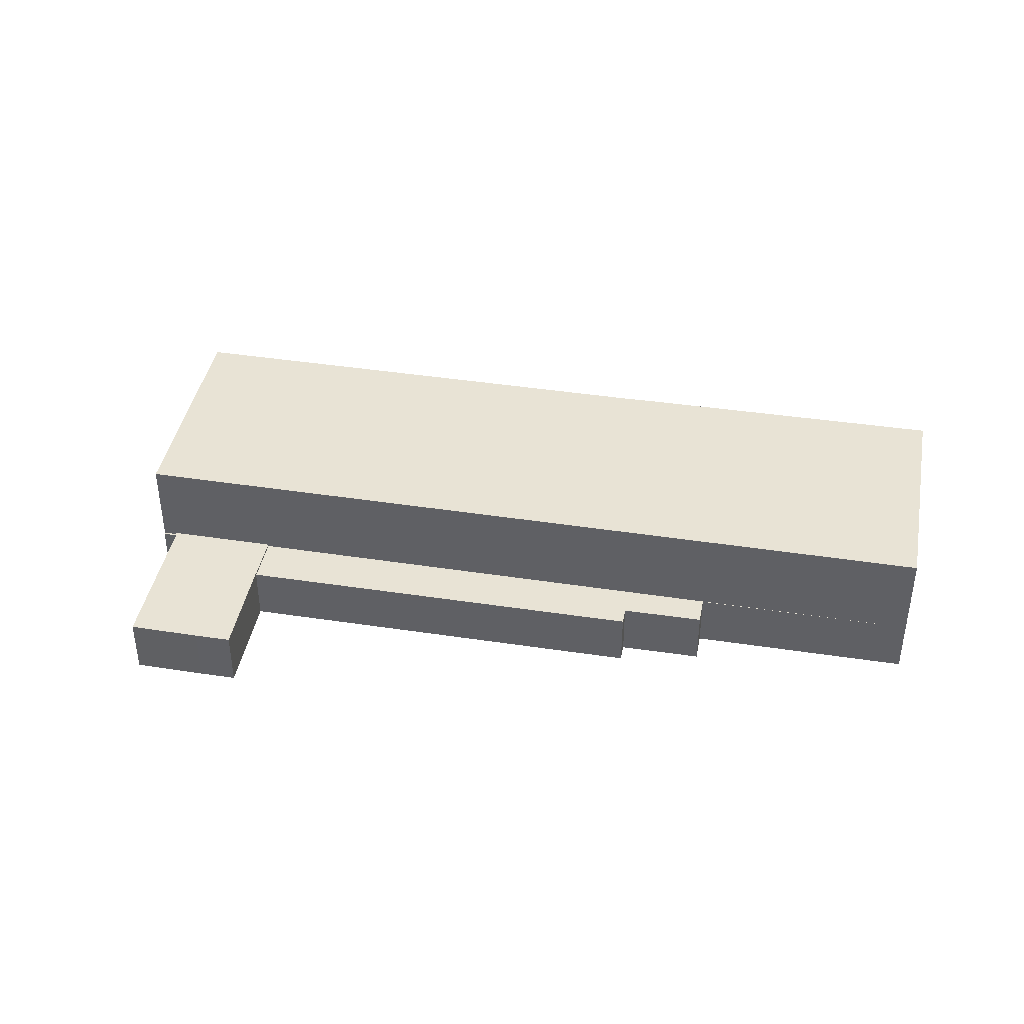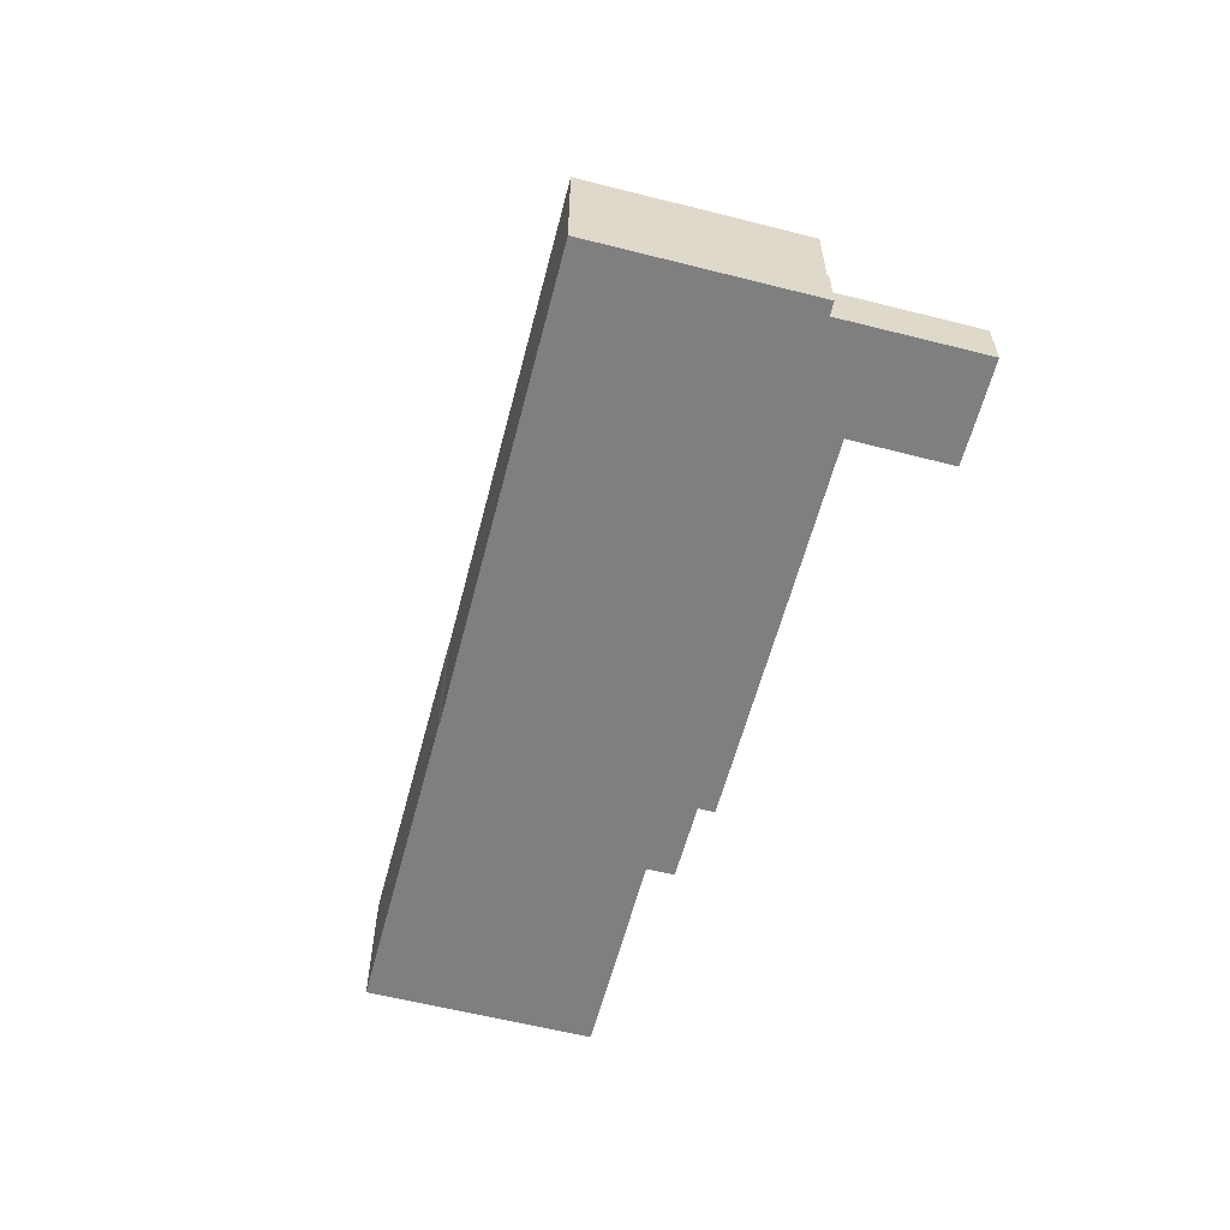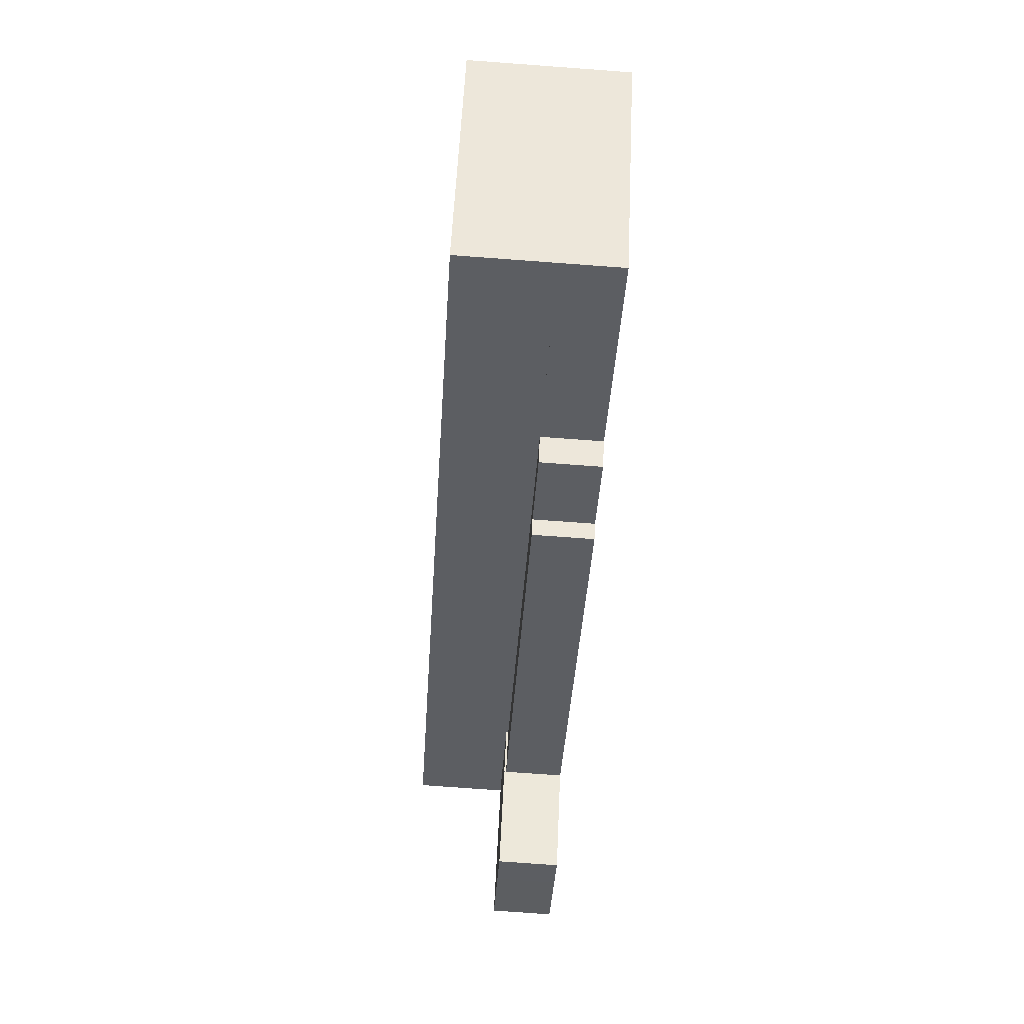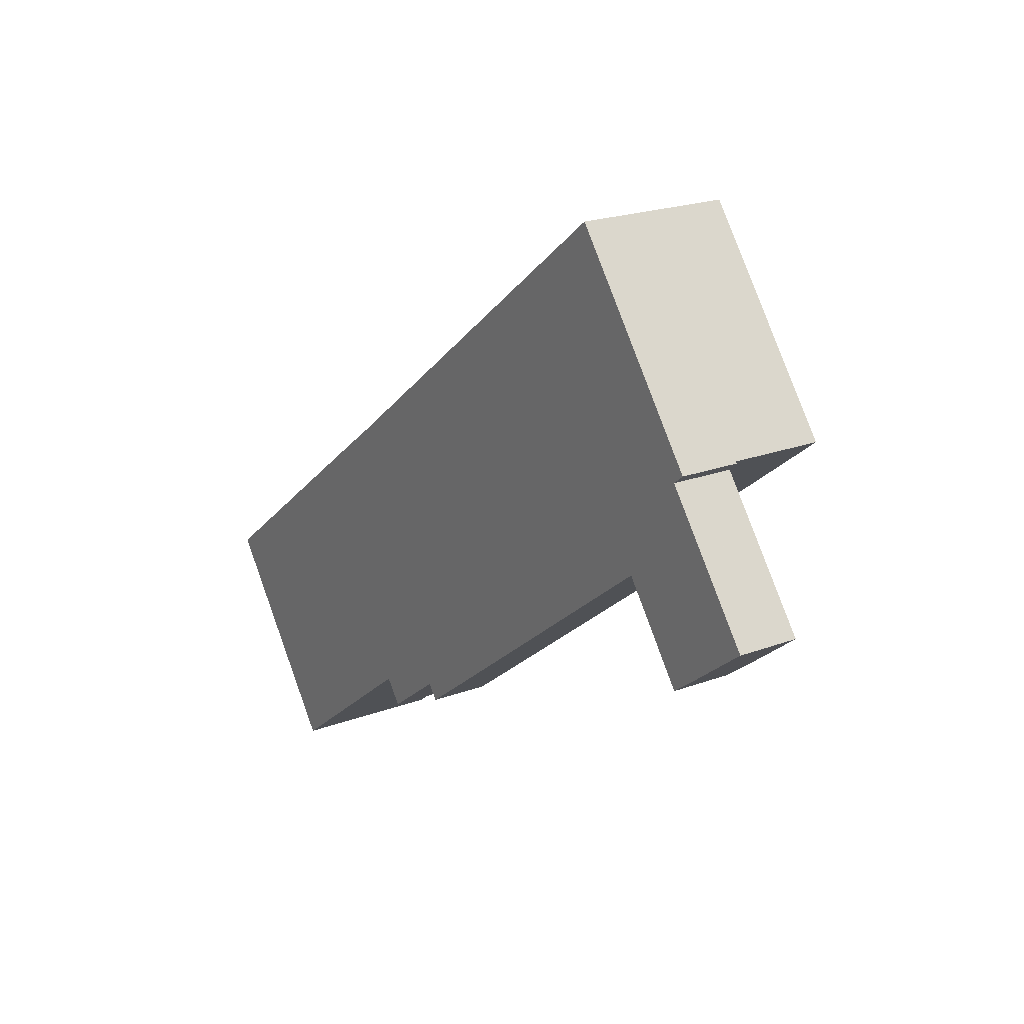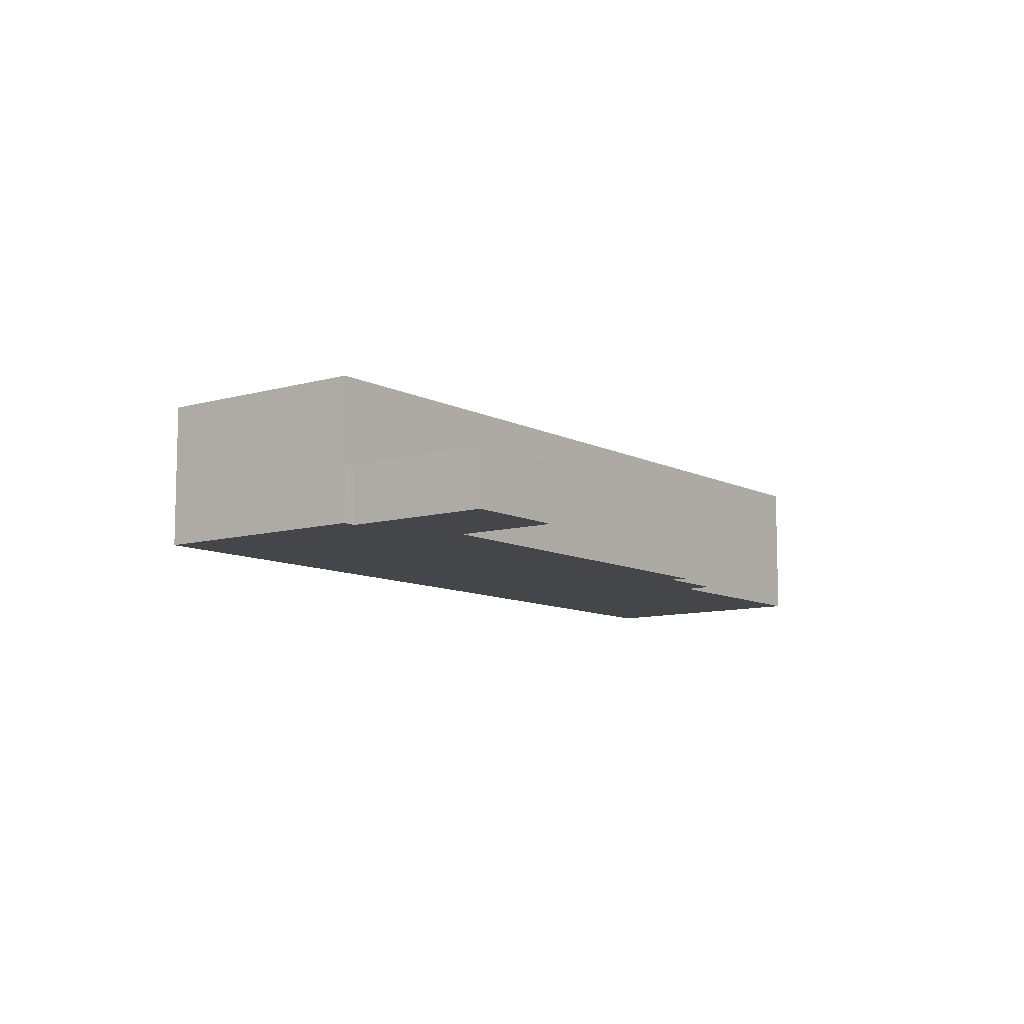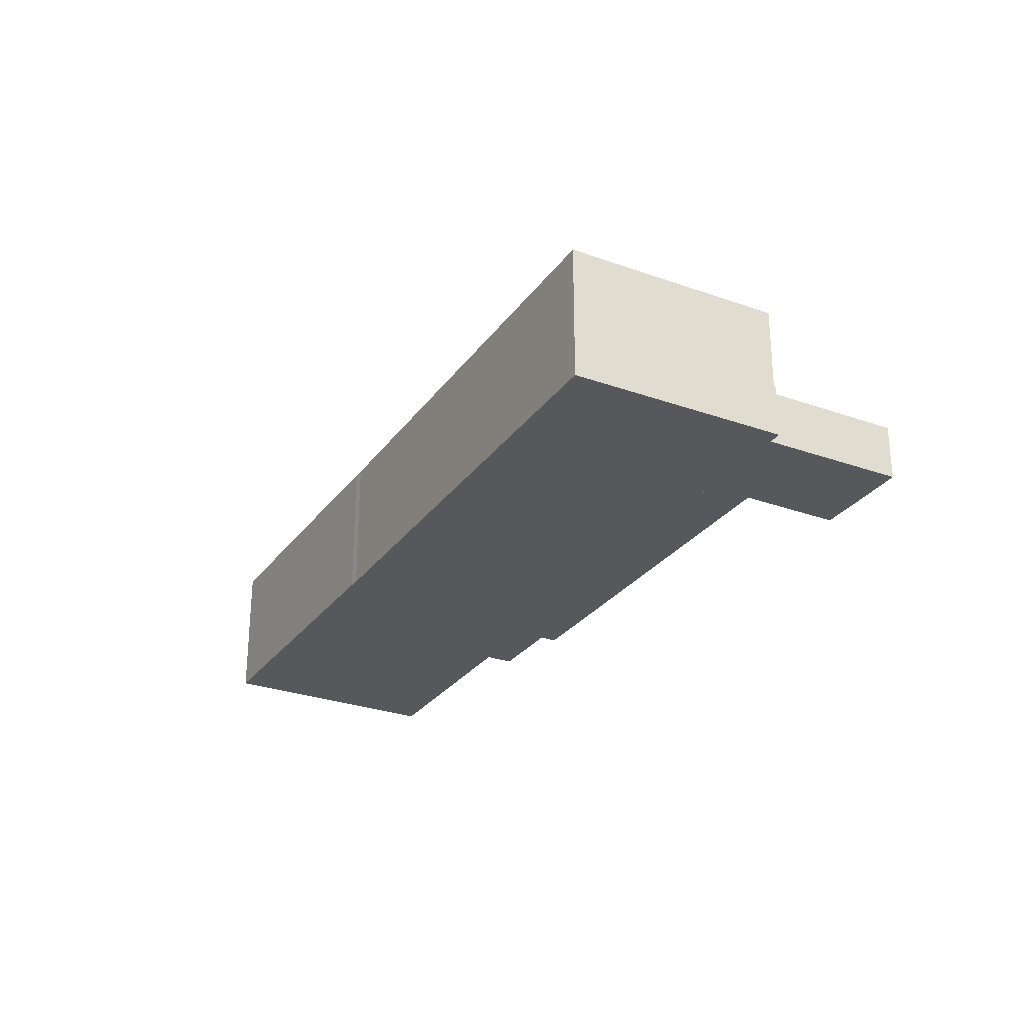
<metadata>
{"format":"obj","ext":"obj","renderer":"f3d","projection":"perspective","resolution":1024,"background":"white","views":[{"elev":41.2,"azim":152.7,"up":"+Y"},{"elev":-59.8,"azim":37.6,"up":"+Y"},{"elev":-75.4,"azim":-94.2,"up":"+Z"},{"elev":21.3,"azim":56.4,"up":"+Z"},{"elev":-9.6,"azim":89.3,"up":"+Y"},{"elev":-28.2,"azim":23.8,"up":"+Y"}]}
</metadata>
<code>
v  0 21.33 1.306e-15
v  56.54 21.33 0.028
v  21.32 21.33 -27.39
v  38.26 21.33 29.29
v  104.7 21.33 37.5
v  39.52 21.33 30.17
v  43.8 21.33 33.5
v  97.94 21.33 75.62
v  117.3 21.33 47.34
v  119 21.33 48.61
v  98.19 21.33 75.36
v  97.97 21.33 75.64
v  39.52 -1.847e-15 30.17
v  97.97 -4.632e-15 75.64
v  43.8 -2.051e-15 33.5
v  97.94 -4.63e-15 75.62
v  0 0 0
v  38.26 -1.794e-15 29.29
v  119 -2.977e-15 48.61
v  98.19 -4.614e-15 75.36
v  117.3 -2.899e-15 47.34
v  104.7 -2.296e-15 37.5
v  56.54 -1.715e-18 0.028
v  21.32 1.677e-15 -27.39
v  119 8.381 48.61
v  117.5 8.381 47.09
v  117.3 8.381 47.34
v  119.1 8.381 48.4
v  119.1 -2.964e-15 48.4
v  117.5 -2.883e-15 47.09
v  56.54 8.381 0.028
v  30.59 8.381 -20.22
v  21.32 8.381 -27.39
v  47.06 8.381 -7.44
v  49.69 8.381 -10.79
v  59.26 8.381 -3.463
v  104.7 8.381 37.5
v  59.3 8.381 -3.431
v  60.88 8.381 -5.462
v  67.87 8.381 -0.092
v  72.56 8.381 3.536
v  91.34 8.381 18.08
v  109.1 8.381 31.88
v  109.1 8.381 31.83
v  109.1 -1.949e-15 31.83
v  109.1 -1.952e-15 31.88
v  91.34 -1.107e-15 18.08
v  72.56 -2.165e-16 3.536
v  67.87 5.633e-18 -0.092
v  60.88 3.345e-16 -5.462
v  59.3 2.101e-16 -3.431
v  49.69 6.609e-16 -10.79
v  59.26 2.12e-16 -3.463
v  47.06 4.556e-16 -7.44
v  30.59 1.238e-15 -20.22
v  109.1 8.671 31.88
v  109.1 8.671 31.86
v  109.1 8.671 31.83
v  104.7 8.671 37.5
v  113.1 8.671 26.75
v  123 8.671 22.71
v  118.7 8.671 19.39
v  131.3 8.671 29.22
v  131.3 8.671 29.27
v  117.5 8.671 47.02
v  117.3 8.671 47.34
v  128 8.671 33.5
v  117.5 8.671 47.09
v  117.5 -2.879e-15 47.02
v  131.3 -1.789e-15 29.22
v  128 -2.051e-15 33.5
v  131.3 -1.792e-15 29.27
v  123 -1.391e-15 22.71
v  118.7 -1.188e-15 19.39
v  109.1 -1.951e-15 31.86
v  113.1 -1.638e-15 26.75
g defaultobject
f 1 2 3
f 2 1 4
f 2 4 5
f 5 4 6
f 5 6 7
f 5 7 8
f 5 8 9
f 9 8 10
f 10 8 11
f 11 8 12
f 13 7 6
f 7 13 8
f 8 13 12
f 12 13 14
f 14 13 15
f 14 15 16
f 17 4 1
f 4 17 18
f 18 6 4
f 6 18 13
f 14 11 12
f 11 14 10
f 10 14 19
f 19 14 20
f 19 9 10
f 9 19 5
f 5 19 2
f 2 19 21
f 2 21 22
f 2 22 23
f 2 23 3
f 3 23 24
f 24 1 3
f 1 24 17
f 23 17 24
f 17 23 18
f 18 23 22
f 18 22 13
f 13 22 15
f 15 22 16
f 16 22 21
f 16 21 19
f 16 19 20
f 16 20 14
f 25 26 27
f 26 25 28
f 19 28 25
f 28 19 29
f 29 26 28
f 26 29 30
f 30 27 26
f 27 30 21
f 21 25 27
f 25 21 19
f 19 30 29
f 30 19 21
f 31 32 33
f 32 31 34
f 34 31 35
f 35 31 36
f 36 31 37
f 36 37 38
f 38 37 39
f 39 37 40
f 40 37 41
f 41 37 42
f 42 37 43
f 42 43 44
f 31 22 37
f 22 31 23
f 23 31 33
f 23 33 24
f 22 43 37
f 43 22 44
f 44 22 45
f 45 22 46
f 45 42 44
f 42 45 47
f 42 47 41
f 41 47 48
f 41 48 40
f 40 48 49
f 40 49 39
f 39 49 50
f 51 36 38
f 36 51 35
f 35 51 52
f 52 51 53
f 54 32 34
f 32 54 55
f 32 55 33
f 33 55 24
f 50 38 39
f 38 50 51
f 52 34 35
f 34 52 54
f 53 51 52
f 23 46 22
f 46 23 54
f 54 23 24
f 54 24 55
f 46 54 51
f 51 54 52
f 46 51 50
f 46 50 49
f 46 49 48
f 46 48 47
f 46 47 45
f 56 57 58
f 57 56 59
f 60 61 62
f 61 60 57
f 61 57 63
f 63 57 59
f 63 59 64
f 64 59 65
f 65 59 66
f 64 65 67
f 65 66 68
f 69 67 65
f 67 69 64
f 64 69 63
f 63 69 70
f 70 69 71
f 70 71 72
f 21 68 66
f 68 21 30
f 70 61 63
f 61 70 73
f 61 73 62
f 62 73 74
f 75 58 57
f 58 75 45
f 30 65 68
f 65 30 69
f 74 60 62
f 60 74 76
f 60 76 57
f 57 76 75
f 45 56 58
f 56 45 59
f 59 45 22
f 22 45 46
f 22 66 59
f 66 22 21
f 46 21 22
f 21 46 45
f 21 45 75
f 21 75 76
f 21 76 74
f 21 74 69
f 69 74 71
f 71 74 73
f 71 73 72
f 72 73 70
f 30 21 69

</code>
